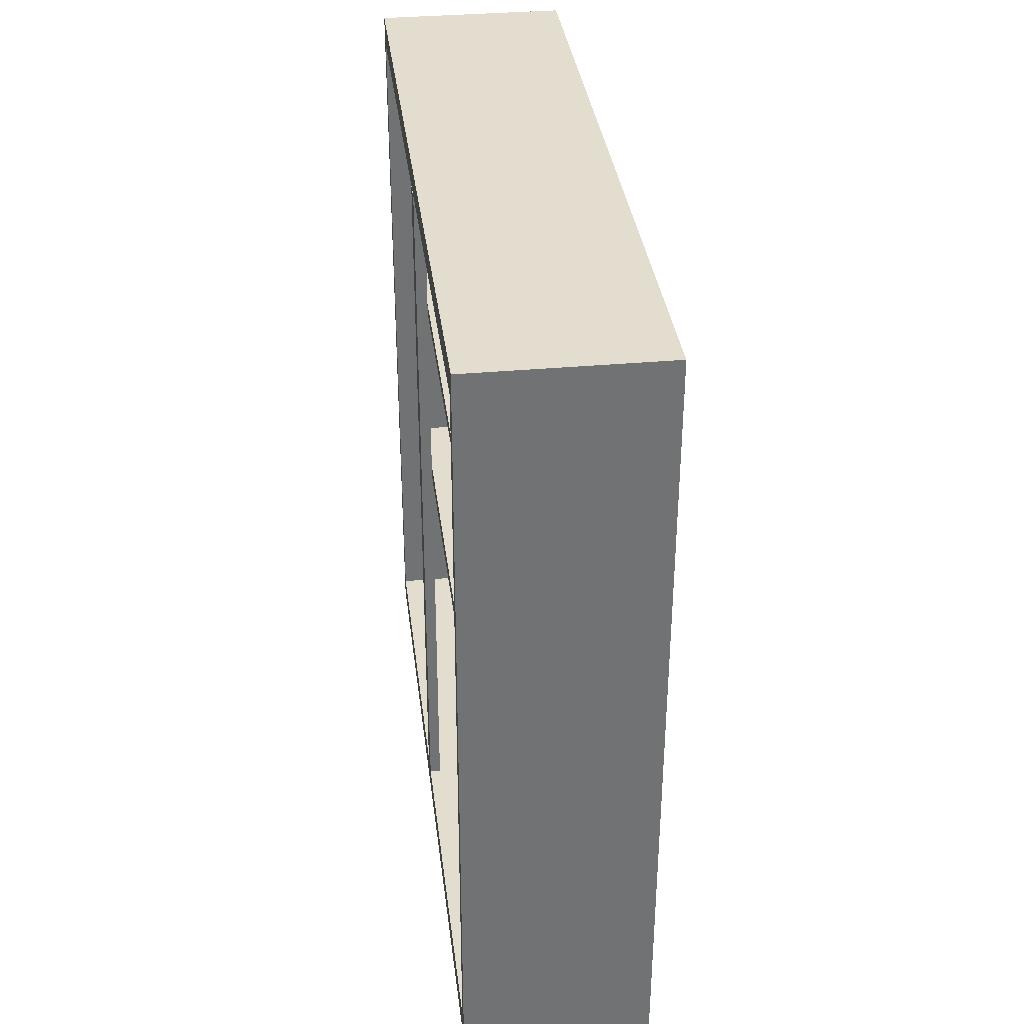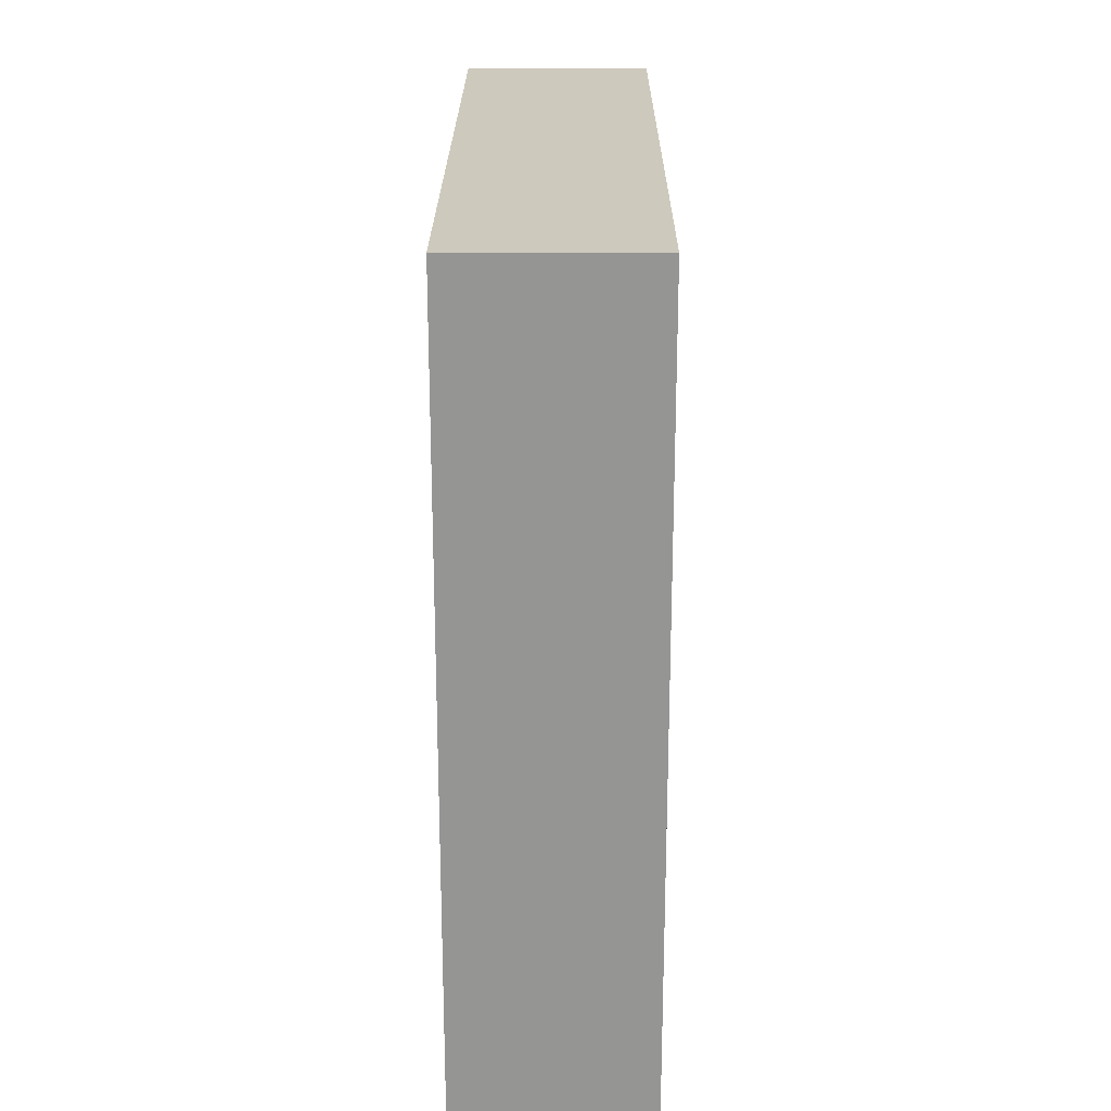
<metadata>
{"format":"obj","ext":"obj","renderer":"f3d","projection":"perspective","resolution":1024,"background":"white","views":[{"elev":34.9,"azim":173.1,"up":"+Y"},{"elev":22.6,"azim":-179.7,"up":"+Y"}]}
</metadata>
<code>
o Cube
v -1 -4.398 4.146
v -1 4.398 4.146
v 1 -4.091 3.998
v 1 4.091 3.998
v 1 -4.398 4.146
v 1 4.398 4.146
v -0.4725 -4.091 3.998
v -0.4725 4.091 3.998
v -1 3.362 4.146
v 1 3.362 4.146
v 1 3.128 3.998
v -0.4725 3.128 3.998
v 1 3.228 4.146
v 1 3.003 3.998
v -0.4725 3.003 3.998
v -1 3.228 4.146
v 0.7649 4.091 3.998
v 0.7649 -4.091 3.998
v 0.7649 3.128 3.998
v 0.7649 3.003 3.998
v -1 -4.398 4.008
v -1 4.398 4.008
v 1 -4.398 4.008
v 1 4.398 4.008
v 1 -4.091 3.87
v 1 4.091 3.87
v -0.4725 -4.091 3.87
v -0.4725 4.091 3.87
v -0.4725 3.128 3.87
v -1 3.362 4.008
v -1 3.228 4.008
v -0.4725 3.003 3.87
v 0.7649 -4.091 3.87
v 0.7649 4.091 3.87
v -1 4.398 0
v 1 -4.398 0
v 1 -4.091 0
v -0.4725 -4.091 0
v -1 3.362 0
v -1 3.228 0
v 0.7649 4.091 0
v -1 -4.398 0
v 1 4.398 0
v 1 4.091 0
v -0.4725 4.091 0
v -0.4725 3.128 0
v -0.4725 3.003 0
v 0.7649 -4.091 0
v 0.8464 -4.398 4.146
v 0.8464 4.398 4.146
v 0.8464 3.362 4.146
v 0.8464 3.228 4.146
v 0.8464 4.398 4.008
v 0.8464 -4.398 4.008
v 0.8464 -4.398 0
v 0.8464 4.398 0
v -1 -4.398 0
v 1 4.398 0
v 1 4.091 0
v -0.4725 4.091 0
v -0.4725 3.128 0
v -0.4725 3.003 0
v 0.7649 -4.091 0
v -1 4.398 0
v 1 -4.398 0
v 1 -4.091 0
v -0.4725 -4.091 0
v -1 3.362 0
v -1 3.228 0
v 0.7649 4.091 0
v 0.8464 -4.398 0
v 0.8464 4.398 0
v 0.7357 4.398 4.146
v 0.7357 3.362 4.146
v 0.7357 3.228 4.146
v 0.7357 -4.398 4.008
v 0.7357 -4.398 0
v 0.7357 -4.398 4.146
v 0.7357 4.398 4.008
v 0.7357 4.398 0
v 0.7357 -4.398 0
v 0.7357 4.398 0
v -1 -4.398 3.914
v 1 4.398 3.914
v 1 4.091 3.782
v -0.4725 4.091 3.782
v -0.4725 3.128 3.782
v -0.4725 3.003 3.782
v 0.7649 -4.091 3.782
v 0.8464 -4.398 3.914
v 0.8464 4.398 3.914
v -1 4.398 3.914
v 1 -4.398 3.914
v 1 -4.091 3.782
v -0.4725 -4.091 3.782
v -1 3.362 3.914
v -1 3.228 3.914
v 0.7649 4.091 3.782
v 0.7357 -4.398 3.914
v 0.7357 4.398 3.914
v -0.8861 4.398 4.146
v -0.8861 3.362 4.146
v -0.8861 3.228 4.146
v -0.8861 -4.398 4.008
v -0.8861 -4.398 0
v -0.8861 -4.398 0
v -0.8861 -4.398 4.146
v -0.8861 4.398 4.008
v -0.8861 4.398 0
v -0.8861 4.398 0
v -0.8861 -4.398 3.914
v -0.8861 4.398 3.914
v -0.7648 -4.398 4.146
v -0.7648 4.398 4.008
v -0.7648 4.398 0
v -0.7648 4.398 0
v -0.7648 4.398 3.914
v -0.7648 4.398 4.146
v -0.7648 3.362 4.146
v -0.7648 3.228 4.146
v -0.7648 -4.398 4.008
v -0.7648 -4.398 0
v -0.7648 -4.398 0
v -0.7648 -4.398 3.914
v 0.8464 -4.632 3.914
v 0.8464 -4.632 4.008
v 0.7357 -4.632 4.008
v 0.7357 -4.632 3.914
v -0.7648 -4.632 4.008
v -0.8861 -4.632 4.008
v -0.7648 -4.632 3.914
v -0.8861 -4.632 3.914
v 0.7649 3.128 0
v -0.4725 3.128 0
v -0.4725 3.003 0
v 0.7649 3.003 0
v 1 1.105 4.146
v 1 0.9914 3.998
v -0.4725 0.9914 3.998
v -1 1.636 4.146
v 0.7649 0.9914 3.998
v -0.4725 1.522 3.87
v -1 1.636 4.008
v -0.4725 1.522 0
v -1 1.636 0
v 0.8464 1.105 4.146
v -1 1.636 0
v -0.4725 1.522 0
v 0.7357 1.105 4.146
v -1 1.636 3.914
v -0.4725 1.522 3.782
v -0.8861 1.105 4.146
v -0.7648 1.105 4.146
v 1 0.9498 4.146
v 1 0.8467 3.998
v -0.4725 0.8467 3.998
v -0.4725 1.378 3.87
v -1 1.481 4.008
v -0.4725 1.378 0
v -1 1.481 0
v 0.8464 0.9498 4.146
v -1 1.481 0
v -0.4725 1.378 0
v 0.7357 0.9498 4.146
v -1 1.481 3.914
v -0.4725 1.378 3.782
v -0.8861 0.9498 4.146
v -0.7648 0.9498 4.146
v -1 1.481 4.146
v 0.7649 0.8467 3.998
v 1 -1.596 4.146
v 1 -1.485 3.998
v -0.4725 -1.485 3.998
v -0.4725 -1.485 3.87
v -1 -1.596 4.008
v -0.4725 -1.485 0
v -1 -1.596 0
v 0.8464 -1.596 4.146
v -1 -1.596 0
v -0.4725 -1.485 0
v 0.7357 -1.596 4.146
v -1 -1.596 3.914
v -0.4725 -1.485 3.782
v -0.8861 -1.596 4.146
v -0.7648 -1.596 4.146
v -1 -1.596 4.146
v 0.7649 -1.485 3.998
v 1 -1.794 4.146
v 1 -1.669 3.998
v -0.4725 -1.669 3.998
v -0.4725 -1.669 3.87
v -1 -1.794 4.008
v -0.4725 -1.669 0
v -1 -1.794 0
v 0.8464 -1.794 4.146
v -1 -1.794 0
v -0.4725 -1.669 0
v 0.7357 -1.794 4.146
v -1 -1.794 3.914
v -0.4725 -1.669 3.782
v -0.8861 -1.794 4.146
v -0.7648 -1.794 4.146
v -1 -1.794 4.146
v 0.7649 -1.669 3.998
v 0.7649 0.8467 0
v 0.7649 0.9914 0
v -0.4725 0.9914 0
v -0.4725 0.8467 0
v 0.7649 -1.669 0
v 0.7649 -1.485 0
v -0.4725 -1.485 0
v -0.4725 -1.669 0
v 0.7649 3.003 0
v 0.7649 3.128 0
v -0.4725 3.128 0
v -0.4725 3.003 0
v 0.7649 3.003 0
v 0.7649 3.128 0
v -0.4725 3.128 0
v -0.4725 3.003 0
v -1 -4.398 -4.345
v -1 4.398 -4.345
v 1 -4.091 -4.198
v 1 4.091 -4.198
v 1 -4.398 -4.345
v 1 4.398 -4.345
v -0.4725 -4.091 -4.198
v -0.4725 4.091 -4.198
v -1 3.362 -4.345
v 1 3.362 -4.345
v 1 3.128 -4.198
v -0.4725 3.128 -4.198
v 1 3.228 -4.345
v 1 3.003 -4.198
v -0.4725 3.003 -4.198
v -1 3.228 -4.345
v 0.7649 4.091 -4.198
v 0.7649 -4.091 -4.198
v 0.7649 3.128 -4.198
v 0.7649 3.003 -4.198
v -1 -4.398 -4.207
v -1 4.398 -4.207
v 1 -4.398 -4.207
v 1 4.398 -4.207
v 1 -4.091 -4.069
v 1 4.091 -4.069
v -0.4725 -4.091 -4.069
v -0.4725 4.091 -4.069
v -0.4725 3.128 -4.069
v -1 3.362 -4.207
v -1 3.228 -4.207
v -0.4725 3.003 -4.069
v 0.7649 -4.091 -4.069
v 0.7649 4.091 -4.069
v 0.8464 -4.398 -4.345
v 0.8464 4.398 -4.345
v 0.8464 3.362 -4.345
v 0.8464 3.228 -4.345
v 0.8464 4.398 -4.207
v 0.8464 -4.398 -4.207
v 0.7357 4.398 -4.345
v 0.7357 3.362 -4.345
v 0.7357 3.228 -4.345
v 0.7357 -4.398 -4.207
v 0.7357 -4.398 -4.345
v 0.7357 4.398 -4.207
v -1 -4.398 -4.113
v 1 4.398 -4.113
v 1 4.091 -3.982
v -0.4725 4.091 -3.982
v -0.4725 3.128 -3.982
v -0.4725 3.003 -3.982
v 0.7649 -4.091 -3.982
v 0.8464 -4.398 -4.113
v 0.8464 4.398 -4.113
v -1 4.398 -4.113
v 1 -4.398 -4.113
v 1 -4.091 -3.982
v -0.4725 -4.091 -3.982
v -1 3.362 -4.113
v -1 3.228 -4.113
v 0.7649 4.091 -3.982
v 0.7357 -4.398 -4.113
v 0.7357 4.398 -4.113
v -0.8861 4.398 -4.345
v -0.8861 3.362 -4.345
v -0.8861 3.228 -4.345
v -0.8861 -4.398 -4.207
v -0.8861 -4.398 -4.345
v -0.8861 4.398 -4.207
v -0.8861 -4.398 -4.113
v -0.8861 4.398 -4.113
v -0.7648 -4.398 -4.345
v -0.7648 4.398 -4.207
v -0.7648 4.398 -4.113
v -0.7648 4.398 -4.345
v -0.7648 3.362 -4.345
v -0.7648 3.228 -4.345
v -0.7648 -4.398 -4.207
v -0.7648 -4.398 -4.113
v 0.8464 -4.632 -4.113
v 0.8464 -4.632 -4.207
v 0.7357 -4.632 -4.207
v 0.7357 -4.632 -4.113
v -0.7648 -4.632 -4.207
v -0.8861 -4.632 -4.207
v -0.7648 -4.632 -4.113
v -0.8861 -4.632 -4.113
v 1 1.105 -4.345
v 1 0.9914 -4.198
v -0.4725 0.9914 -4.198
v -1 1.636 -4.345
v 0.7649 0.9914 -4.198
v -0.4725 1.522 -4.069
v -1 1.636 -4.207
v 0.8464 1.105 -4.345
v 0.7357 1.105 -4.345
v -1 1.636 -4.113
v -0.4725 1.522 -3.982
v -0.8861 1.105 -4.345
v -0.7648 1.105 -4.345
v 1 0.9498 -4.345
v 1 0.8467 -4.198
v -0.4725 0.8467 -4.198
v -0.4725 1.378 -4.069
v -1 1.481 -4.207
v 0.8464 0.9498 -4.345
v 0.7357 0.9498 -4.345
v -1 1.481 -4.113
v -0.4725 1.378 -3.982
v -0.8861 0.9498 -4.345
v -0.7648 0.9498 -4.345
v -1 1.481 -4.345
v 0.7649 0.8467 -4.198
v 1 -1.596 -4.345
v 1 -1.485 -4.198
v -0.4725 -1.485 -4.198
v -0.4725 -1.485 -4.069
v -1 -1.596 -4.207
v 0.8464 -1.596 -4.345
v 0.7357 -1.596 -4.345
v -1 -1.596 -4.113
v -0.4725 -1.485 -3.982
v -0.8861 -1.596 -4.345
v -0.7648 -1.596 -4.345
v -1 -1.596 -4.345
v 0.7649 -1.485 -4.198
v 1 -1.794 -4.345
v 1 -1.669 -4.198
v -0.4725 -1.669 -4.198
v -0.4725 -1.669 -4.069
v -1 -1.794 -4.207
v 0.8464 -1.794 -4.345
v 0.7357 -1.794 -4.345
v -1 -1.794 -4.113
v -0.4725 -1.669 -3.982
v -0.8861 -1.794 -4.345
v -0.7648 -1.794 -4.345
v -1 -1.794 -4.345
v 0.7649 -1.669 -4.198
v 1.12 4.398 4.008
v 1.12 4.398 4.146
v 1.12 -1.794 4.146
v 1.12 -4.398 4.146
v 1.12 4.091 3.87
v 1.12 4.091 3.998
v 1.12 -1.669 3.998
v 1.12 -4.091 3.998
v 1.12 3.362 4.146
v 1.12 3.128 3.998
v 1.12 3.228 4.146
v 1.12 3.003 3.998
v 1.12 -4.398 4.008
v 1.12 4.398 3.914
v 1.12 -4.091 3.87
v 1.12 4.091 3.782
v 1.12 -4.398 3.914
v 1.12 -4.398 0
v 1.12 -4.091 3.782
v 1.12 -4.091 0
v 1.12 4.091 0
v 1.12 4.398 0
v 1.12 1.105 4.146
v 1.12 0.9914 3.998
v 1.12 0.9498 4.146
v 1.12 0.8467 3.998
v 1.12 -1.596 4.146
v 1.12 -1.485 3.998
v 1.12 4.398 -4.207
v 1.12 4.398 -4.345
v 1.12 -1.794 -4.345
v 1.12 -4.398 -4.345
v 1.12 4.091 -4.069
v 1.12 4.091 -4.198
v 1.12 -1.669 -4.198
v 1.12 -4.091 -4.198
v 1.12 3.362 -4.345
v 1.12 3.128 -4.198
v 1.12 3.228 -4.345
v 1.12 3.003 -4.198
v 1.12 -4.398 -4.207
v 1.12 4.398 -4.113
v 1.12 -4.091 -4.069
v 1.12 4.091 -3.982
v 1.12 -4.398 -4.113
v 1.12 -4.091 -3.982
v 1.12 1.105 -4.345
v 1.12 0.9914 -4.198
v 1.12 0.9498 -4.345
v 1.12 0.8467 -4.198
v 1.12 -1.596 -4.345
v 1.12 -1.485 -4.198
v -1 4.398 -0.1368
v 1 -4.398 -0.1368
v 1 -4.091 -0.1273
v -0.4725 -4.091 -0.1273
v -1 3.362 -0.1368
v -1 3.228 -0.1368
v 0.7649 4.091 -0.1273
v -1 -4.398 -0.1368
v 1 4.398 -0.1368
v 1 4.091 -0.1273
v -0.4725 4.091 -0.1273
v -0.4725 3.128 -0.1273
v -0.4725 3.003 -0.1273
v 0.7649 -4.091 -0.1273
v 0.8464 -4.398 -0.1368
v 0.8464 4.398 -0.1368
v 0.7357 -4.398 -0.1368
v 0.7357 4.398 -0.1368
v -0.8861 4.398 -0.1368
v -0.8861 -4.398 -0.1368
v -0.7648 4.398 -0.1368
v -0.7648 -4.398 -0.1368
v -0.4725 1.522 -0.1273
v -1 1.636 -0.1368
v -1 1.481 -0.1368
v -0.4725 1.378 -0.1273
v -0.4725 -1.485 -0.1273
v -1 -1.596 -0.1368
v -1 -1.794 -0.1368
v -0.4725 -1.669 -0.1273
v 1.12 -4.398 -0.1368
v 1.12 -4.091 -0.1273
v 1.12 4.398 -0.1368
v 1.12 4.091 -0.1273
v -1 4.398 0.1492
v 1 -4.398 0.1492
v 1 -4.091 0.1388
v -0.4725 -4.091 0.1388
v -1 3.362 0.1492
v -1 3.228 0.1492
v 0.7649 4.091 0.1388
v -1 -4.398 0.1492
v 1 4.398 0.1492
v 1 4.091 0.1388
v -0.4725 4.091 0.1388
v -0.4725 3.128 0.1388
v -0.4725 3.003 0.1388
v 0.7649 -4.091 0.1388
v 0.8464 -4.398 0.1492
v 0.8464 4.398 0.1492
v 0.7357 -4.398 0.1492
v 0.7357 4.398 0.1492
v -0.8861 4.398 0.1492
v -0.8861 -4.398 0.1492
v -0.7648 4.398 0.1492
v -0.7648 -4.398 0.1492
v -0.4725 1.522 0.1388
v -1 1.636 0.1492
v -1 1.481 0.1492
v -0.4725 1.378 0.1388
v -0.4725 -1.485 0.1388
v -1 -1.596 0.1492
v -1 -1.794 0.1492
v -0.4725 -1.669 0.1388
v 1.12 -4.398 0.1492
v 1.12 -4.091 0.1388
v 1.12 4.398 0.1492
v 1.12 4.091 0.1388
v 1 4.075 0.1388
v 1 4.075 0
v 1 4.075 -0.1273
v 1.12 4.075 0.1388
v 1.12 4.075 0
v 1.12 4.075 -0.1273
f 34 17 8 28
f 102 101 2 9
f 54 23 5 49
f 108 22 2 101
f 23 93 377 373
f 448 65 378 477
f 29 28 8 12
f 204 18 7 190
f 17 19 12 8
f 32 29 12 15
f 414 277 405 443
f 103 102 9 16
f 152 103 16 140
f 3 189 367 368
f 142 32 15 139
f 11 14 20 19
f 4 11 19 17
f 189 3 18 204
f 26 4 17 34
f 85 26 34 98
f 3 25 33 18
f 151 88 32 142
f 140 16 31 143
f 16 9 30 31
f 88 87 29 32
f 18 33 27 7
f 87 86 28 29
f 225 348 391 392
f 4 26 365 366
f 112 92 22 108
f 90 93 23 54
f 98 34 28 86
f 9 2 22 30
f 66 37 48 63
f 147 69 40 145
f 69 68 39 40
f 63 48 38 67
f 59 44 43 58
f 68 64 35 39
f 111 124 131 132
f 84 91 53 24
f 137 13 52 146
f 13 10 51 52
f 24 53 50 6
f 76 54 49 78
f 10 6 50 51
f 43 56 72 58
f 77 55 71 81
f 451 447 64 68
f 226 244 389 390
f 460 63 67 450
f 452 451 68 69
f 470 452 69 147
f 449 66 63 460
f 41 70 60 45
f 55 36 65 71
f 109 35 64 110
f 37 66 65 36
f 46 45 60 61
f 47 46 61 62
f 144 47 62 148
f 44 59 70 41
f 56 80 82 72
f 122 77 81 123
f 121 76 78 113
f 124 99 76 121
f 91 100 79 53
f 146 52 75 149
f 52 51 74 75
f 53 79 73 50
f 51 50 73 74
f 462 464 100 91
f 468 463 99 124
f 25 94 89 33
f 143 31 97 150
f 31 30 96 97
f 33 89 95 27
f 155 138 384 386
f 30 22 92 96
f 455 462 91 84
f 463 461 90 99
f 453 98 86 457
f 461 448 93 90
f 465 447 92 112
f 137 154 385 383
f 458 457 86 87
f 459 458 87 88
f 469 459 88 151
f 456 85 98 453
f 467 465 112 117
f 454 466 111 83
f 83 111 104 21
f 21 104 107 1
f 42 105 106 57
f 115 109 110 116
f 117 112 108 114
f 153 120 103 152
f 120 119 102 103
f 114 108 101 118
f 119 118 101 102
f 74 73 118 119
f 79 114 118 73
f 75 74 119 120
f 149 75 120 153
f 100 117 114 79
f 80 115 116 82
f 464 467 117 100
f 466 468 124 111
f 124 121 129 131
f 104 121 113 107
f 105 122 123 106
f 128 125 126 127
f 132 131 129 130
f 104 111 132 130
f 54 76 127 126
f 121 104 130 129
f 90 54 126 125
f 99 90 125 128
f 76 99 128 127
f 19 20 136 133
f 15 12 134 135
f 20 15 135 136
f 12 19 133 134
f 164 149 153 168
f 168 153 152 167
f 472 469 151 166
f 158 143 150 165
f 161 146 149 164
f 159 144 148 163
f 471 470 147 162
f 154 137 146 161
f 162 147 145 160
f 169 140 143 158
f 166 151 142 157
f 14 138 141 20
f 157 142 139 156
f 188 5 364 363
f 167 152 140 169
f 20 141 139 15
f 184 167 169 186
f 422 269 404 446
f 174 157 156 173
f 183 166 157 174
f 186 169 158 175
f 179 162 160 177
f 171 154 161 178
f 474 471 162 179
f 176 159 163 180
f 178 161 164 181
f 175 158 165 182
f 473 472 166 183
f 185 168 167 184
f 181 164 168 185
f 138 155 170 141
f 190 173 211 212
f 198 181 185 202
f 202 185 184 201
f 476 473 183 200
f 192 175 182 199
f 195 178 181 198
f 193 176 180 197
f 475 474 179 196
f 188 171 178 195
f 196 179 177 194
f 203 186 175 192
f 200 183 174 191
f 191 174 173 190
f 24 6 362 361
f 201 184 186 203
f 155 172 187 170
f 170 187 173 156
f 107 201 203 1
f 421 58 382 445
f 27 191 190 7
f 95 200 191 27
f 1 203 192 21
f 57 196 194 42
f 5 188 195 49
f 454 475 196 57
f 38 193 197 67
f 49 195 198 78
f 21 192 199 83
f 450 476 200 95
f 113 202 201 107
f 78 198 202 113
f 172 189 204 187
f 141 170 205 206
f 206 205 208 207
f 210 209 212 211
f 156 139 207 208
f 187 204 209 210
f 204 190 212 209
f 173 187 210 211
f 139 141 206 207
f 170 156 208 205
f 134 133 214 215
f 214 213 217 218
f 135 134 215 216
f 136 135 216 213
f 133 136 213 214
f 217 220 219 218
f 215 214 218 219
f 216 215 219 220
f 213 216 220 217
f 254 248 228 237
f 286 229 222 285
f 260 255 225 243
f 290 285 222 242
f 231 234 400 398
f 456 59 381 480
f 249 232 228 248
f 360 350 227 238
f 237 228 232 239
f 252 235 232 249
f 233 230 397 399
f 287 236 229 286
f 320 312 236 287
f 455 84 374 479
f 314 311 235 252
f 231 239 240 234
f 224 237 239 231
f 349 360 238 223
f 246 254 237 224
f 269 282 254 246
f 223 238 253 245
f 319 314 252 272
f 312 315 251 236
f 236 251 250 229
f 272 252 249 271
f 238 227 247 253
f 271 249 248 270
f 138 14 372 384
f 13 137 383 371
f 292 290 242 276
f 274 260 243 277
f 282 270 248 254
f 229 250 242 222
f 291 308 307 300
f 268 244 259 275
f 309 316 258 233
f 233 258 257 230
f 244 226 256 259
f 264 265 255 260
f 230 257 256 226
f 417 68 64 413
f 14 11 370 372
f 426 416 67 63
f 418 69 68 417
f 436 147 69 418
f 415 426 63 66
f 299 293 265 264
f 300 299 264 283
f 275 259 266 284
f 316 317 263 258
f 258 263 262 257
f 259 256 261 266
f 257 262 261 256
f 428 275 284 430
f 434 300 283 429
f 245 253 273 278
f 315 318 281 251
f 251 281 280 250
f 253 247 279 273
f 269 246 393 404
f 250 280 276 242
f 421 268 275 428
f 429 283 274 427
f 419 423 270 282
f 427 274 277 414
f 431 292 276 413
f 10 13 371 369
f 424 271 270 423
f 425 272 271 424
f 435 319 272 425
f 422 419 282 269
f 433 295 292 431
f 420 267 291 432
f 267 241 288 291
f 241 221 289 288
f 295 294 290 292
f 321 320 287 298
f 298 287 286 297
f 294 296 285 290
f 297 286 285 296
f 262 297 296 261
f 266 261 296 294
f 263 298 297 262
f 317 321 298 263
f 284 266 294 295
f 430 284 295 433
f 432 291 300 434
f 300 307 305 299
f 288 289 293 299
f 304 303 302 301
f 308 306 305 307
f 288 306 308 291
f 260 302 303 264
f 299 305 306 288
f 274 301 302 260
f 283 304 301 274
f 264 303 304 283
f 239 133 136 240
f 235 135 134 232
f 240 136 135 235
f 232 134 133 239
f 328 332 321 317
f 332 331 320 321
f 438 330 319 435
f 326 329 318 315
f 327 328 317 316
f 437 162 147 436
f 322 327 316 309
f 333 326 315 312
f 330 325 314 319
f 234 240 313 310
f 325 324 311 314
f 223 245 403 396
f 331 333 312 320
f 240 235 311 313
f 344 346 333 331
f 244 268 402 389
f 338 337 324 325
f 343 338 325 330
f 346 339 326 333
f 335 340 327 322
f 440 179 162 437
f 340 341 328 327
f 339 342 329 326
f 439 343 330 438
f 345 344 331 332
f 341 345 332 328
f 310 313 334 323
f 350 212 211 337
f 354 358 345 341
f 358 357 344 345
f 442 356 343 439
f 352 355 342 339
f 353 354 341 340
f 441 196 179 440
f 348 353 340 335
f 359 352 339 346
f 356 351 338 343
f 351 350 337 338
f 224 231 398 394
f 357 359 346 344
f 323 334 347 336
f 334 324 337 347
f 289 221 359 357
f 243 225 392 401
f 247 227 350 351
f 279 247 351 356
f 221 241 352 359
f 225 255 353 348
f 420 57 196 441
f 255 265 354 353
f 241 267 355 352
f 416 279 356 442
f 293 289 357 358
f 265 293 358 354
f 336 347 360 349
f 313 206 205 334
f 324 208 207 311
f 347 210 209 360
f 360 209 212 350
f 337 211 210 347
f 311 207 206 313
f 334 205 208 324
f 375 368 364 373
f 370 366 362 369
f 372 370 369 371
f 384 372 371 383
f 366 365 361 362
f 379 375 373 377
f 480 381 382 479
f 365 376 374 361
f 478 379 377 477
f 386 384 383 385
f 388 386 385 387
f 367 388 387 363
f 368 367 363 364
f 403 401 392 396
f 398 397 390 394
f 400 399 397 398
f 408 407 399 400
f 394 390 389 393
f 406 405 401 403
f 446 445 382 381
f 393 389 402 404
f 444 443 405 406
f 410 409 407 408
f 412 411 409 410
f 395 391 411 412
f 396 392 391 395
f 478 380 485 484
f 449 94 379 478
f 94 25 375 379
f 309 233 399 407
f 246 224 394 393
f 277 243 401 405
f 322 309 407 409
f 234 310 408 400
f 154 171 387 385
f 349 223 396 395
f 245 278 406 403
f 335 322 409 411
f 310 323 410 408
f 172 155 386 388
f 348 335 411 391
f 323 336 412 410
f 336 349 395 412
f 6 10 369 362
f 5 23 373 364
f 11 4 366 370
f 84 24 361 374
f 171 188 363 387
f 25 3 368 375
f 189 172 388 367
f 230 226 390 397
f 26 85 376 365
f 278 415 444 406
f 380 378 443 444
f 404 402 445 446
f 67 416 442 197
f 267 420 441 355
f 355 441 440 342
f 197 442 439 180
f 180 439 438 163
f 342 440 437 329
f 329 437 436 318
f 163 438 435 148
f 106 432 434 123
f 82 430 433 116
f 57 420 432 106
f 116 433 431 110
f 59 70 419 422
f 148 435 425 62
f 62 425 424 61
f 61 424 423 60
f 110 431 413 64
f 71 427 414 65
f 70 60 423 419
f 81 429 427 71
f 58 421 428 72
f 123 434 429 81
f 72 428 430 82
f 278 273 426 415
f 318 436 418 281
f 281 418 417 280
f 273 279 416 426
f 280 417 413 276
f 268 421 445 402
f 59 422 446 381
f 65 414 443 378
f 444 415 483 486
f 380 478 477 378
f 376 480 479 374
f 58 455 479 382
f 85 456 480 376
f 67 197 476 450
f 83 199 475 454
f 199 182 474 475
f 197 180 473 476
f 180 163 472 473
f 182 165 471 474
f 165 150 470 471
f 163 148 469 472
f 106 123 468 466
f 82 116 467 464
f 57 106 466 454
f 116 110 465 467
f 59 456 453 70
f 148 62 459 469
f 62 61 458 459
f 61 60 457 458
f 110 64 447 465
f 71 65 448 461
f 70 453 457 60
f 81 71 461 463
f 58 72 462 455
f 123 81 463 468
f 72 82 464 462
f 94 449 460 89
f 150 97 452 470
f 97 96 451 452
f 89 460 450 95
f 96 92 447 451
f 93 448 477 377
f 483 482 485 486
f 482 481 484 485
f 380 444 486 485
f 415 66 482 483
f 66 449 481 482
f 449 478 484 481

</code>
